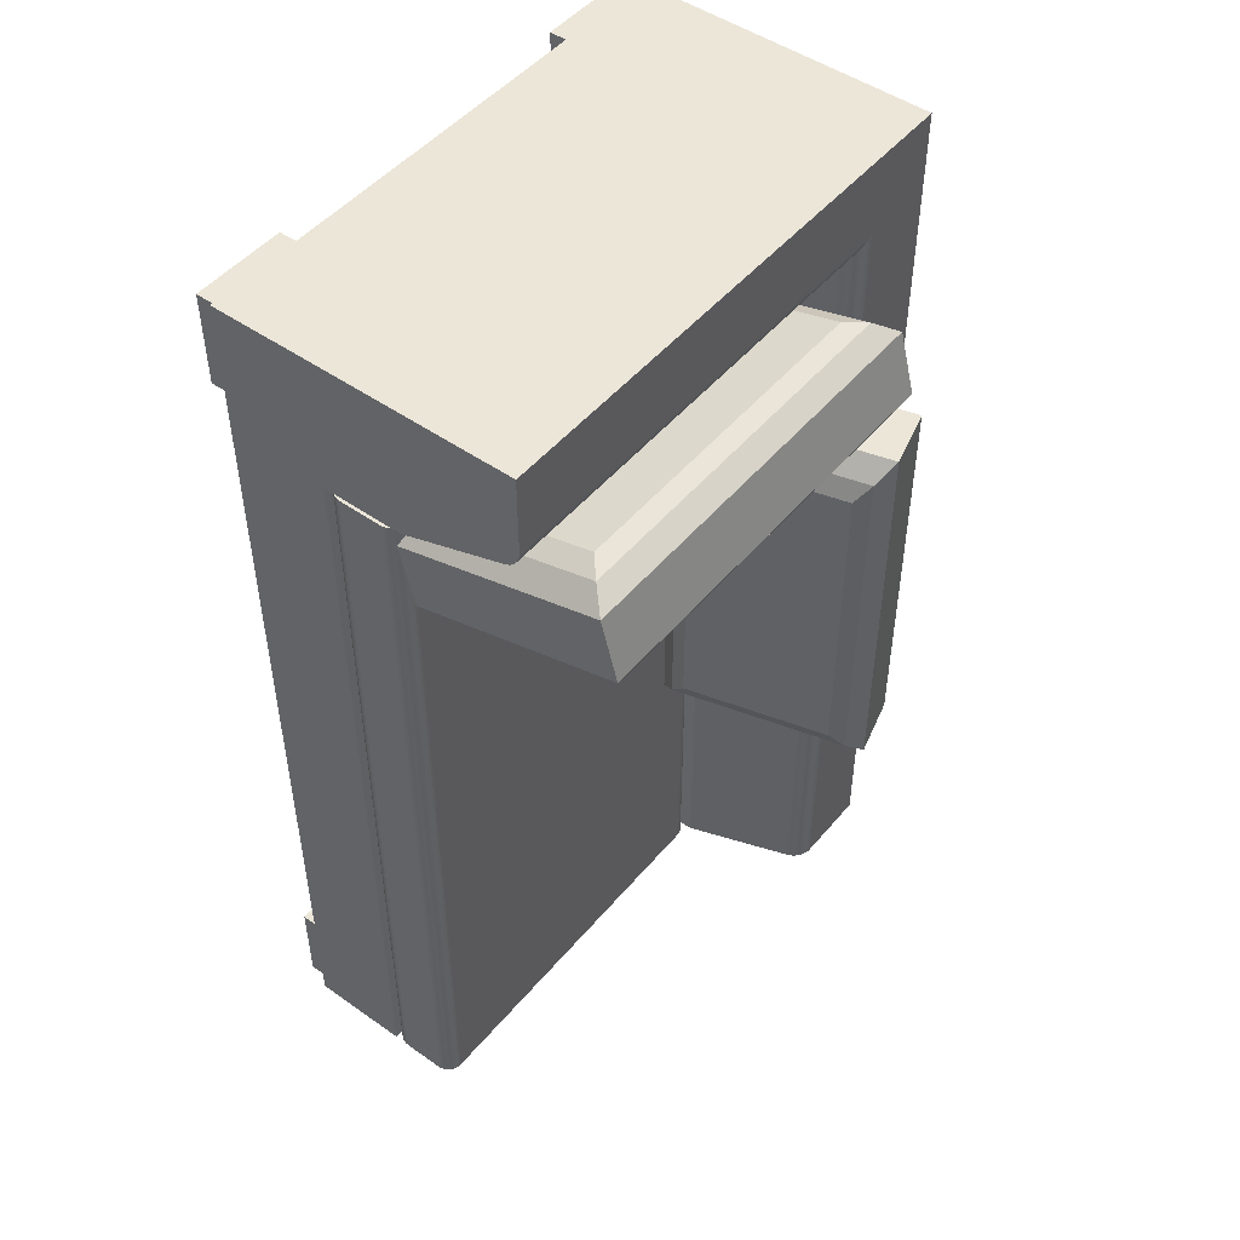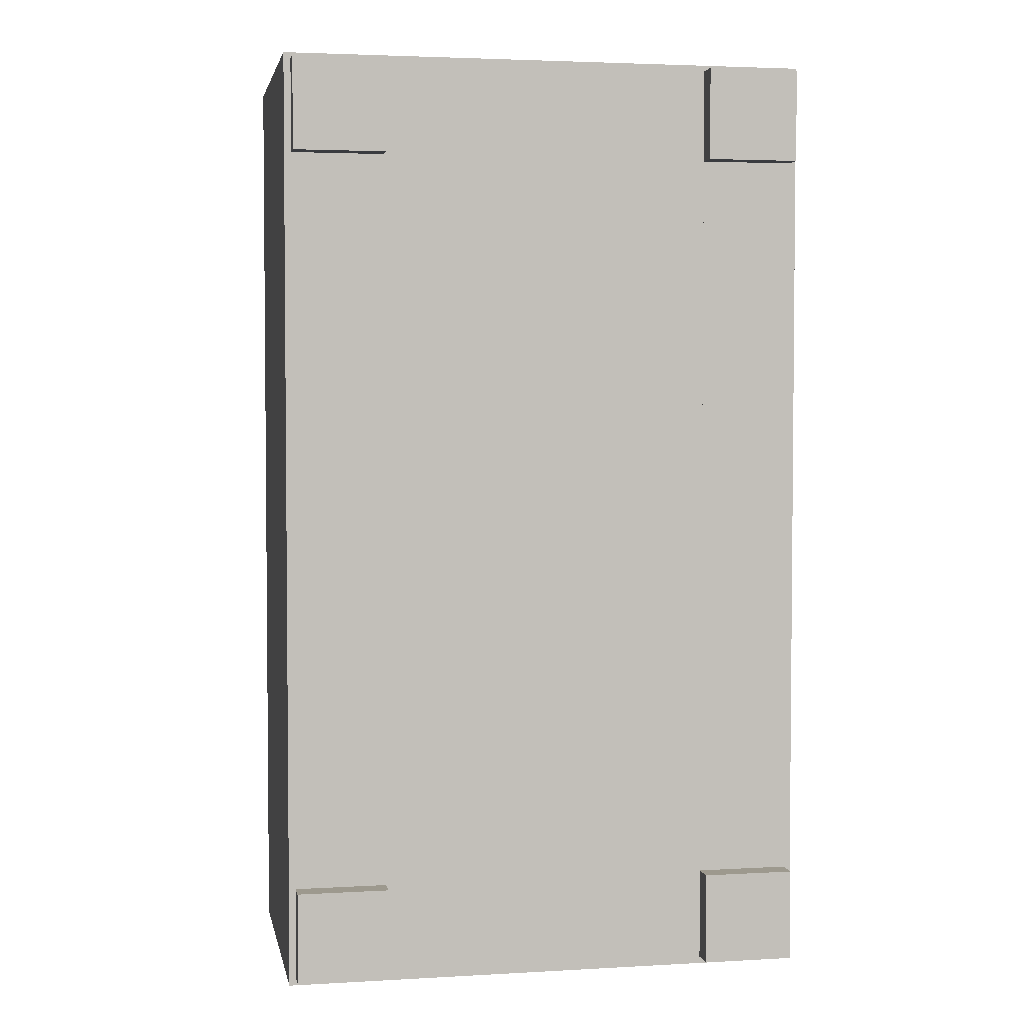
<metadata>
{"format":"obj","ext":"obj","renderer":"f3d","projection":"perspective","resolution":1024,"background":"white","views":[{"elev":48.8,"azim":128.0,"up":"+Z"},{"elev":3.3,"azim":-10.9,"up":"+Z"}]}
</metadata>
<code>
o mesh5_mesh5-geometry
o mesh4.001_mesh4-geometry
v 0.216 -0.0729 -0.4065
v -0.1001 -0.0729 -0.4065
v 0.2179 -0.07278 -0.4065
v 0.216 -0.0729 0.2868
v -0.102 -0.07278 -0.4065
v -0.1001 -0.0729 0.2868
v 0.2197 -0.07242 -0.4065
v 0.2179 -0.07278 0.2868
v -0.1038 -0.07242 -0.4065
v -0.102 -0.07278 0.2868
v 0.2197 -0.07242 0.2868
v 0.2215 -0.07183 -0.4065
v -0.1038 -0.07242 0.2868
v 0.2215 -0.07183 0.2868
v -0.1055 -0.07183 -0.4065
v -0.1055 -0.07183 0.2868
v 0.2231 -0.07102 -0.4065
v -0.1072 -0.07102 0.2868
v 0.2231 -0.07102 0.2868
v -0.1072 -0.07102 -0.4065
v 0.2247 -0.07 -0.4065
v -0.1087 -0.07 -0.4065
v -0.1087 -0.07 0.2868
v 0.2247 -0.07 0.2868
v 0.2261 -0.06879 -0.4065
v -0.1101 -0.06879 -0.4065
v 0.2261 -0.06879 0.2868
v -0.1101 -0.06879 0.2868
v 0.2273 -0.06741 -0.4065
v 0.2273 -0.06741 0.2868
v -0.1114 -0.06741 0.2868
v -0.1114 -0.06741 -0.4065
v 0.2283 -0.06589 -0.4065
v -0.1124 -0.06589 0.2868
v -0.1124 -0.06589 -0.4065
v 0.2283 -0.06589 0.2868
v 0.2291 -0.06424 -0.4065
v -0.1132 -0.06424 -0.4065
v -0.1132 -0.06424 0.2868
v 0.2291 -0.06424 0.2868
v 0.2297 -0.0625 0.2868
v -0.1138 -0.0625 -0.4065
v -0.1138 -0.0625 0.2868
v 0.2297 -0.0625 -0.4065
v 0.2301 -0.06071 0.2868
v -0.1142 -0.06071 0.2868
v 0.2301 -0.06071 -0.4065
v -0.1142 -0.06071 -0.4065
v 0.2302 -0.05887 -0.4065
v -0.1143 -0.05887 0.2868
v 0.2302 -0.05887 0.2868
v -0.1143 -0.05887 -0.4065
v 0.2302 -0.02307 -0.4065
v -0.1143 -0.02307 0.2868
v 0.2302 -0.02307 0.2868
v -0.1143 -0.02307 -0.4065
v 0.2301 -0.02124 0.2868
v -0.1142 -0.02124 0.2868
v -0.1142 -0.02124 -0.4065
v 0.2301 -0.02124 -0.4065
v 0.2297 -0.01944 -0.4065
v -0.1138 -0.01944 0.2868
v -0.1138 -0.01944 -0.4065
v 0.2297 -0.01944 0.2868
v -0.1132 -0.0177 -0.4065
v 0.2291 -0.0177 -0.4065
v -0.1132 -0.0177 0.2868
v 0.2291 -0.0177 0.2868
v 0.2283 -0.01606 -0.4065
v 0.2283 -0.01606 0.2868
v -0.1124 -0.01606 0.2868
v -0.1124 -0.01606 -0.4065
v 0.2273 -0.01453 -0.4065
v 0.2273 -0.01453 0.2868
v -0.1114 -0.01453 0.2868
v -0.1114 -0.01453 -0.4065
v 0.2261 -0.01315 -0.4065
v 0.2261 -0.01315 0.2868
v -0.1101 -0.01315 -0.4065
v -0.1101 -0.01315 0.2868
v 0.2247 -0.01194 0.2868
v 0.2247 -0.01194 -0.4065
v -0.1087 -0.01194 0.2868
v -0.1087 -0.01194 -0.4065
v 0.2231 -0.01092 0.2868
v -0.1072 -0.01092 0.2868
v -0.1072 -0.01092 -0.4065
v 0.2231 -0.01092 -0.4065
v 0.2215 -0.01011 0.2868
v 0.2215 -0.01011 -0.4065
v -0.1055 -0.01011 0.2868
v -0.1055 -0.01011 -0.4065
v 0.2197 -0.009523 0.2868
v 0.2197 -0.009523 -0.4065
v -0.1038 -0.009523 0.2868
v -0.1038 -0.009523 -0.4065
v 0.2179 -0.009165 0.2868
v -0.102 -0.009165 0.2868
v 0.2179 -0.009165 -0.4065
v -0.102 -0.009165 -0.4065
v 0.216 -0.009045 0.2868
v -0.1001 -0.009045 0.2868
v 0.216 -0.009045 -0.4065
v -0.1001 -0.009045 -0.4065
f 3 2 1
f 2 3 5
f 5 3 7
f 6 8 4
f 5 7 9
f 8 6 10
f 9 7 12
f 8 10 13
f 8 13 11
f 9 12 15
f 11 13 16
f 11 16 14
f 15 12 17
f 14 16 18
f 15 17 20
f 14 18 19
f 20 17 21
f 19 18 23
f 20 21 22
f 19 23 24
f 22 21 26
f 24 23 27
f 26 21 25
f 27 23 28
f 26 25 29
f 27 28 31
f 26 29 32
f 27 31 30
f 32 29 33
f 30 31 34
f 32 33 35
f 30 34 36
f 35 33 37
f 36 34 39
f 35 37 38
f 36 39 40
f 38 37 42
f 40 39 43
f 40 43 41
f 42 37 44
f 41 43 46
f 42 44 47
f 41 46 45
f 42 47 48
f 45 46 50
f 48 47 49
f 45 50 51
f 48 49 52
f 51 50 54
f 52 49 53
f 51 54 55
f 52 53 56
f 55 54 58
f 56 53 59
f 55 58 57
f 59 53 60
f 57 58 62
f 59 60 63
f 63 60 61
f 57 62 64
f 63 61 65
f 64 62 67
f 65 61 66
f 64 67 68
f 65 66 69
f 68 67 71
f 65 69 72
f 68 71 70
f 72 69 73
f 70 71 74
f 72 73 76
f 74 71 75
f 76 73 77
f 74 75 78
f 76 77 79
f 78 75 80
f 79 77 82
f 78 80 83
f 78 83 81
f 79 82 84
f 81 83 86
f 84 82 87
f 81 86 85
f 87 82 88
f 85 86 89
f 87 88 90
f 89 86 91
f 87 90 92
f 89 91 93
f 92 90 94
f 93 91 95
f 92 94 96
f 93 95 98
f 96 94 99
f 93 98 97
f 96 99 100
f 97 98 102
f 100 99 103
f 97 102 101
f 100 103 104
f 2 4 1
f 4 3 1
f 4 2 6
f 5 6 2
f 3 4 8
f 8 7 3
f 6 5 10
f 7 8 11
f 9 10 5
f 14 7 11
f 7 14 12
f 10 9 13
f 14 17 12
f 15 13 9
f 13 15 16
f 17 14 19
f 20 16 15
f 16 20 18
f 19 21 17
f 22 18 20
f 21 19 24
f 18 22 23
f 24 25 21
f 26 23 22
f 25 24 27
f 23 26 28
f 30 25 27
f 26 31 28
f 25 30 29
f 31 26 32
f 30 33 29
f 35 31 32
f 33 30 36
f 31 35 34
f 36 37 33
f 38 34 35
f 37 36 40
f 34 38 39
f 41 37 40
f 38 43 39
f 37 41 44
f 43 38 42
f 45 44 41
f 48 43 42
f 44 45 47
f 43 48 46
f 45 49 47
f 48 50 46
f 49 45 51
f 50 48 52
f 51 53 49
f 52 54 50
f 53 51 55
f 54 52 56
f 57 53 55
f 56 58 54
f 53 57 60
f 58 56 59
f 57 61 60
f 59 62 58
f 61 57 64
f 62 59 63
f 64 66 61
f 65 62 63
f 66 64 68
f 62 65 67
f 70 66 68
f 65 71 67
f 66 70 69
f 71 65 72
f 70 73 69
f 72 75 71
f 73 70 74
f 75 72 76
f 74 77 73
f 79 75 76
f 77 74 78
f 75 79 80
f 81 77 78
f 79 83 80
f 77 81 82
f 83 79 84
f 85 82 81
f 84 86 83
f 82 85 88
f 86 84 87
f 89 88 85
f 87 91 86
f 88 89 90
f 91 87 92
f 93 90 89
f 92 95 91
f 90 93 94
f 95 92 96
f 97 94 93
f 96 98 95
f 94 97 99
f 98 96 100
f 101 99 97
f 100 102 98
f 99 101 103
f 102 100 104
f 101 104 103
f 104 101 102
f 1 2 3
f 5 3 2
f 7 3 5
f 4 8 6
f 9 7 5
f 10 6 8
f 12 7 9
f 13 10 8
f 11 13 8
f 15 12 9
f 16 13 11
f 14 16 11
f 17 12 15
f 18 16 14
f 20 17 15
f 19 18 14
f 21 17 20
f 23 18 19
f 22 21 20
f 24 23 19
f 26 21 22
f 27 23 24
f 25 21 26
f 28 23 27
f 29 25 26
f 31 28 27
f 32 29 26
f 30 31 27
f 33 29 32
f 34 31 30
f 35 33 32
f 36 34 30
f 37 33 35
f 39 34 36
f 38 37 35
f 40 39 36
f 42 37 38
f 43 39 40
f 41 43 40
f 44 37 42
f 46 43 41
f 47 44 42
f 45 46 41
f 48 47 42
f 50 46 45
f 49 47 48
f 51 50 45
f 52 49 48
f 54 50 51
f 53 49 52
f 55 54 51
f 56 53 52
f 58 54 55
f 59 53 56
f 57 58 55
f 60 53 59
f 62 58 57
f 63 60 59
f 61 60 63
f 64 62 57
f 65 61 63
f 67 62 64
f 66 61 65
f 68 67 64
f 69 66 65
f 71 67 68
f 72 69 65
f 70 71 68
f 73 69 72
f 74 71 70
f 76 73 72
f 75 71 74
f 77 73 76
f 78 75 74
f 79 77 76
f 80 75 78
f 82 77 79
f 83 80 78
f 81 83 78
f 84 82 79
f 86 83 81
f 87 82 84
f 85 86 81
f 88 82 87
f 89 86 85
f 90 88 87
f 91 86 89
f 92 90 87
f 93 91 89
f 94 90 92
f 95 91 93
f 96 94 92
f 98 95 93
f 99 94 96
f 97 98 93
f 100 99 96
f 102 98 97
f 103 99 100
f 101 102 97
f 104 103 100
f 1 4 2
f 1 3 4
f 6 2 4
f 2 6 5
f 8 4 3
f 3 7 8
f 10 5 6
f 11 8 7
f 5 10 9
f 11 7 14
f 12 14 7
f 13 9 10
f 12 17 14
f 9 13 15
f 16 15 13
f 19 14 17
f 15 16 20
f 18 20 16
f 17 21 19
f 20 18 22
f 24 19 21
f 23 22 18
f 21 25 24
f 22 23 26
f 27 24 25
f 28 26 23
f 27 25 30
f 28 31 26
f 29 30 25
f 32 26 31
f 29 33 30
f 32 31 35
f 36 30 33
f 34 35 31
f 33 37 36
f 35 34 38
f 40 36 37
f 39 38 34
f 40 37 41
f 39 43 38
f 44 41 37
f 42 38 43
f 41 44 45
f 42 43 48
f 47 45 44
f 46 48 43
f 47 49 45
f 46 50 48
f 51 45 49
f 52 48 50
f 49 53 51
f 50 54 52
f 55 51 53
f 56 52 54
f 55 53 57
f 54 58 56
f 60 57 53
f 59 56 58
f 60 61 57
f 58 62 59
f 64 57 61
f 63 59 62
f 61 66 64
f 63 62 65
f 68 64 66
f 67 65 62
f 68 66 70
f 67 71 65
f 69 70 66
f 72 65 71
f 69 73 70
f 71 75 72
f 74 70 73
f 76 72 75
f 73 77 74
f 76 75 79
f 78 74 77
f 80 79 75
f 78 77 81
f 80 83 79
f 82 81 77
f 84 79 83
f 81 82 85
f 83 86 84
f 88 85 82
f 87 84 86
f 85 88 89
f 86 91 87
f 90 89 88
f 92 87 91
f 89 90 93
f 91 95 92
f 94 93 90
f 96 92 95
f 93 94 97
f 95 98 96
f 99 97 94
f 100 96 98
f 97 99 101
f 98 102 100
f 103 101 99
f 104 100 102
f 103 104 101
f 102 101 104
o mesh3.001_mesh3-geometry
v -0.2242 -0.1781 -0.3207
v -0.2242 -0.1781 -0.4006
v -0.1444 -0.1781 -0.3207
v -0.2242 -0.1586 -0.3207
v -0.1444 -0.1781 -0.4006
v -0.2242 -0.1586 -0.4006
v -0.1444 -0.1586 -0.4006
v -0.1444 -0.1586 -0.3207
v -0.2302 -0.1586 0.4065
v -0.2242 -0.1586 0.3218
v 0.2302 -0.1586 -0.4065
v -0.2242 -0.1586 0.4016
v -0.2302 -0.1586 -0.4065
v 0.1444 -0.1586 -0.4006
v -0.1444 -0.1586 0.3218
v 0.2302 -0.1586 0.4065
v -0.2302 0.09968 0.4065
v -0.2242 -0.1781 0.3218
v 0.2302 -0.07302 -0.4065
v 0.2242 -0.1586 -0.4006
v -0.1444 -0.1586 0.4016
v -0.2302 0.09968 -0.4065
v 0.1444 -0.1586 -0.3207
v -0.1444 -0.1781 0.3218
v -0.2242 -0.1781 0.4016
v 0.218 -0.07302 -0.4065
v 0.1444 -0.1781 -0.4006
v 0.2242 -0.1586 -0.3207
v 0.2302 0.09968 0.4065
v 0.1444 -0.1586 0.4016
v -0.1444 -0.1781 0.4016
v -0.1143 -0.0729 -0.4065
v -0.164 0.09968 -0.4065
v 0.2302 -0.0729 -0.4065
v 0.2242 -0.1586 0.3218
v 0.2242 -0.1781 -0.4006
v 0.2242 -0.1781 -0.3207
v -0.164 0.09968 0.3403
v 0.2302 0.09968 0.3403
v 0.2242 -0.1586 0.4016
v -0.1143 -0.004443 -0.4065
v -0.162 0.09954 -0.4065
v 0.1444 -0.1781 -0.3207
v 0.1444 -0.1586 0.3218
v 0.2302 -0.0729 0.2906
v 0.2302 0.09954 0.3383
v 0.2242 -0.1781 0.4016
v -0.1143 -0.0729 0.2906
v -0.1455 0.08622 -0.4065
v -0.16 0.0992 -0.4065
v 0.1444 -0.1781 0.3218
v -0.1068 -0.06811 -0.399
v 0.2302 0.08622 0.3218
v 0.2209 -0.06811 0.2831
v -0.162 0.09954 0.3383
v 0.2302 0.0992 0.3363
v 0.1444 -0.1781 0.4016
v -0.1143 -0.004443 0.2906
v -0.1462 0.08811 -0.4065
v -0.158 0.09865 -0.4065
v 0.2209 -0.06811 -0.399
v 0.2302 0.08811 0.3226
v 0.2302 -0.004443 0.2906
v -0.07593 -0.0729 0.2906
v 0.2242 -0.1781 0.3218
v 0.2302 0.09865 0.3343
v -0.16 0.0992 0.3363
v -0.1068 -0.06811 0.2831
v -0.1455 0.08622 0.3218
v -0.1472 0.08991 -0.4065
v -0.1561 0.09791 -0.4065
v 0.2302 0.08991 0.3235
v -0.07593 -0.06811 0.2831
v 0.2302 0.09791 0.3325
v -0.158 0.09865 0.3343
v -0.1462 0.08811 0.3226
v -0.1483 0.0916 -0.4065
v -0.1543 0.09698 -0.4065
v 0.2302 0.0916 0.3246
v 0.2302 0.09698 0.3306
v -0.1561 0.09791 0.3325
v -0.1472 0.08991 0.3235
v -0.1496 0.09317 -0.4065
v -0.1526 0.09588 -0.4065
v 0.2302 0.09317 0.3259
v 0.2302 0.09588 0.3289
v -0.1543 0.09698 0.3306
v -0.1483 0.0916 0.3246
v -0.151 0.0946 -0.4065
v 0.2302 0.0946 0.3274
v -0.1526 0.09588 0.3289
v -0.1496 0.09317 0.3259
v -0.151 0.0946 0.3274
f 110 108 113
f 113 108 110
f 108 112 114
f 114 112 108
f 111 110 115
f 115 110 111
f 116 113 108
f 108 113 116
f 113 117 110
f 110 117 113
f 112 111 118
f 118 111 112
f 119 114 112
f 112 114 119
f 114 116 108
f 108 116 114
f 115 110 117
f 117 110 115
f 118 111 115
f 115 111 118
f 120 113 116
f 116 113 120
f 113 121 117
f 119 112 118
f 118 112 119
f 124 118 115
f 115 118 124
f 113 120 121
f 121 120 113
f 125 120 116
f 116 120 125
f 126 117 121
f 118 127 119
f 119 127 118
f 132 124 115
f 115 124 132
f 133 121 120
f 120 121 133
f 134 120 125
f 125 120 134
f 127 134 119
f 119 134 127
f 115 120 139
f 139 120 115
f 139 132 115
f 115 132 139
f 144 120 134
f 134 120 144
f 119 134 125
f 125 134 119
f 148 134 127
f 127 134 148
f 139 120 144
f 144 120 139
f 139 148 132
f 132 148 139
f 151 134 144
f 127 132 148
f 148 132 127
f 134 151 161
f 136 152 156
f 149 158 168
f 172 156 152
f 158 177 168
f 152 168 172
f 177 172 168
f 105 106 107
f 105 108 106
f 109 107 106
f 105 107 108
f 110 106 108
f 109 111 107
f 109 106 111
f 112 108 107
f 110 111 106
f 112 107 111
f 114 119 122
f 114 122 116
f 128 122 119
f 129 116 122
f 118 124 131
f 125 116 135
f 118 131 127
f 128 135 122
f 128 119 135
f 129 135 116
f 129 122 135
f 140 131 124
f 132 141 124
f 125 135 119
f 147 127 131
f 131 140 147
f 140 124 141
f 132 127 141
f 144 134 151
f 147 141 127
f 148 155 134
f 144 151 139
f 141 147 140
f 148 139 155
f 161 151 134
f 161 134 155
f 169 139 151
f 169 155 139
f 151 161 169
f 155 169 161
f 107 106 105
f 106 108 105
f 106 107 109
f 108 107 105
f 108 106 110
f 107 111 109
f 111 106 109
f 107 108 112
f 106 111 110
f 111 107 112
f 117 121 113
f 122 119 114
f 116 122 114
f 123 117 115
f 121 117 126
f 119 122 128
f 122 116 129
f 117 123 130
f 120 123 115
f 131 124 118
f 135 116 125
f 117 136 126
f 137 121 126
f 127 131 118
f 122 135 128
f 135 119 128
f 116 135 129
f 135 122 129
f 117 130 136
f 123 120 138
f 124 131 140
f 124 141 132
f 121 142 133
f 143 120 133
f 119 135 125
f 126 136 145
f 121 137 142
f 126 146 137
f 131 127 147
f 136 130 138
f 138 120 149
f 147 140 131
f 141 124 140
f 141 127 132
f 133 142 143
f 150 120 143
f 152 145 136
f 126 145 153
f 126 154 146
f 127 141 147
f 134 155 148
f 138 156 136
f 149 120 157
f 158 138 149
f 139 151 144
f 140 147 141
f 155 139 148
f 160 120 150
f 145 152 162
f 156 152 136
f 126 153 163
f 126 164 154
f 155 134 161
f 156 138 165
f 157 120 166
f 157 167 149
f 138 158 165
f 168 158 149
f 151 139 169
f 139 155 169
f 170 120 160
f 169 161 151
f 152 167 162
f 152 156 172
f 126 163 174
f 126 175 164
f 161 169 155
f 165 172 156
f 166 120 176
f 167 168 149
f 177 165 158
f 168 177 158
f 178 120 170
f 168 167 152
f 172 168 152
f 126 174 181
f 126 182 175
f 172 165 177
f 176 120 183
f 168 172 177
f 184 120 178
f 126 181 187
f 126 188 182
f 183 120 189
f 190 120 184
f 126 187 193
f 126 193 188
f 189 120 194
f 194 120 190
f 146 142 137
f 159 143 142
f 143 159 150
f 162 153 145
f 142 146 159
f 154 159 146
f 150 171 160
f 171 150 159
f 153 162 173
f 173 163 153
f 159 154 171
f 164 171 154
f 166 173 157
f 157 162 167
f 160 179 170
f 179 160 171
f 162 157 173
f 163 173 180
f 180 174 163
f 171 164 179
f 175 179 164
f 176 180 166
f 173 166 180
f 170 185 178
f 185 170 179
f 174 180 186
f 186 181 174
f 179 175 185
f 182 185 175
f 183 186 176
f 180 176 186
f 178 191 184
f 191 178 185
f 181 186 192
f 192 187 181
f 185 182 191
f 188 191 182
f 189 192 183
f 186 183 192
f 184 195 190
f 195 184 191
f 187 192 196
f 187 197 193
f 191 188 195
f 193 195 188
f 194 196 189
f 192 189 196
f 190 197 194
f 197 190 195
f 197 187 196
f 195 193 197
f 196 194 197
f 115 117 123
f 130 123 117
f 115 123 120
f 126 136 117
f 136 130 117
f 138 120 123
f 133 120 143
f 145 136 126
f 137 146 126
f 138 130 136
f 149 120 138
f 143 120 150
f 153 145 126
f 146 154 126
f 157 120 149
f 150 120 160
f 163 153 126
f 154 164 126
f 166 120 157
f 149 167 157
f 160 120 170
f 174 163 126
f 164 175 126
f 176 120 166
f 170 120 178
f 181 174 126
f 175 182 126
f 183 120 176
f 178 120 184
f 187 181 126
f 182 188 126
f 189 120 183
f 184 120 190
f 193 187 126
f 188 193 126
f 194 120 189
f 190 120 194
f 126 121 137
f 133 142 121
f 142 137 121
f 143 142 133
f 136 145 152
f 136 156 138
f 149 138 158
f 162 152 145
f 165 138 156
f 165 158 138
f 162 167 152
f 156 172 165
f 149 168 167
f 158 165 177
f 152 167 168
f 177 165 172
f 137 142 146
f 142 143 159
f 150 159 143
f 145 153 162
f 159 146 142
f 146 159 154
f 160 171 150
f 159 150 171
f 173 162 153
f 153 163 173
f 171 154 159
f 154 171 164
f 157 173 166
f 167 162 157
f 170 179 160
f 171 160 179
f 173 157 162
f 180 173 163
f 163 174 180
f 179 164 171
f 164 179 175
f 166 180 176
f 180 166 173
f 178 185 170
f 179 170 185
f 186 180 174
f 174 181 186
f 185 175 179
f 175 185 182
f 176 186 183
f 186 176 180
f 184 191 178
f 185 178 191
f 192 186 181
f 181 187 192
f 191 182 185
f 182 191 188
f 183 192 189
f 192 183 186
f 190 195 184
f 191 184 195
f 196 192 187
f 193 197 187
f 195 188 191
f 188 195 193
f 189 196 194
f 196 189 192
f 194 197 190
f 195 190 197
f 196 187 197
f 197 193 195
f 197 194 196
o mesh2_mesh2-geometry
v -0.09211 0.1481 0.3333
v 0.2139 0.1481 0.3333
v -0.1085 0.1645 0.3223
v -0.07594 0.1338 0.3372
v 0.2302 0.1645 0.3223
v -0.09211 -0.0003646 0.2935
v 0.1977 0.1338 0.3372
v 0.2302 0.1781 0.2714
v 0.2302 -0.009045 0.2758
v 0.2139 -0.0003646 0.2935
v -0.1085 -0.009045 0.2758
v -0.07594 0.0101 0.304
v 0.1977 0.0101 0.304
v -0.1085 0.1781 0.2714
v 0.2302 0.004603 0.2249
v 0.2139 0.1694 0.2537
v -0.1085 0.004603 0.2249
v 0.2139 0.02098 0.2139
v -0.09211 0.1694 0.2537
v -0.09211 0.02098 0.2139
v 0.1977 0.159 0.2432
v -0.07594 0.159 0.2432
v 0.1977 0.03529 0.21
v -0.07594 0.03529 0.21
f 202 205 200
f 202 200 206
f 202 206 205
f 211 200 205
f 208 206 200
f 200 211 208
f 212 205 206
f 206 208 212
f 214 208 211
f 214 212 208
f 198 199 200
f 198 201 199
f 202 200 199
f 198 200 203
f 198 203 201
f 204 199 201
f 199 207 202
f 208 203 200
f 209 201 203
f 204 210 199
f 201 209 204
f 206 202 207
f 207 199 210
f 208 206 203
f 203 207 209
f 210 204 209
f 207 203 206
f 210 209 207
f 200 205 202
f 206 200 202
f 205 206 202
f 205 200 211
f 200 206 208
f 208 211 200
f 206 205 212
f 212 208 206
f 211 208 214
f 208 212 214
f 200 199 198
f 199 201 198
f 199 200 202
f 203 200 198
f 201 203 198
f 201 199 204
f 202 207 199
f 200 203 208
f 203 201 209
f 199 210 204
f 204 209 201
f 207 202 206
f 210 199 207
f 203 206 208
f 209 207 203
f 209 204 210
f 211 213 205
f 206 203 207
f 207 209 210
f 205 215 212
f 215 205 213
f 213 211 216
f 217 211 214
f 215 214 212
f 218 215 213
f 211 217 216
f 219 213 216
f 214 215 217
f 215 218 220
f 213 219 218
f 221 216 217
f 216 221 219
f 215 221 217
f 219 220 218
f 221 215 220
f 220 219 221
f 205 213 211
f 212 215 205
f 213 205 215
f 216 211 213
f 214 211 217
f 212 214 215
f 213 215 218
f 216 217 211
f 216 213 219
f 217 215 214
f 220 218 215
f 218 219 213
f 217 216 221
f 219 221 216
f 217 221 215
f 218 220 219
f 220 215 221
f 221 219 220
o mesh1_mesh1-geometry
v -0.1636 0.1481 -0.1141
v -0.1636 0.1481 0.1919
v -0.1527 0.1645 -0.1305
v -0.1675 0.1338 -0.09794
v -0.1527 0.1645 0.2082
v -0.1239 -0.0003646 -0.1141
v -0.1675 0.1338 0.1757
v -0.1017 0.1781 0.2082
v -0.1062 -0.009045 0.2082
v -0.1239 -0.0003646 0.1919
v -0.1062 -0.009045 -0.1305
v -0.1344 0.0101 -0.09794
v -0.1344 0.0101 0.1757
v -0.1017 0.1781 -0.1305
v -0.05522 0.004603 0.2082
v -0.084 0.1694 0.1919
v -0.05522 0.004603 -0.1305
v -0.04423 0.02098 0.1919
v -0.084 0.1694 -0.1141
v -0.04423 0.02098 -0.1141
v -0.07351 0.159 0.1757
v -0.07351 0.159 -0.09794
v -0.04037 0.03529 0.1757
v -0.04037 0.03529 -0.09794
f 226 229 224
f 226 224 230
f 226 230 229
f 235 224 229
f 232 230 224
f 224 235 232
f 236 229 230
f 230 232 236
f 238 232 235
f 238 236 232
f 222 223 224
f 222 225 223
f 226 224 223
f 222 224 227
f 222 227 225
f 228 223 225
f 223 231 226
f 232 227 224
f 233 225 227
f 228 234 223
f 225 233 228
f 230 226 231
f 231 223 234
f 232 230 227
f 227 231 233
f 234 228 233
f 231 227 230
f 234 233 231
f 224 229 226
f 230 224 226
f 229 230 226
f 229 224 235
f 224 230 232
f 232 235 224
f 230 229 236
f 236 232 230
f 235 232 238
f 232 236 238
f 224 223 222
f 223 225 222
f 223 224 226
f 227 224 222
f 225 227 222
f 225 223 228
f 226 231 223
f 224 227 232
f 227 225 233
f 223 234 228
f 228 233 225
f 231 226 230
f 234 223 231
f 227 230 232
f 233 231 227
f 233 228 234
f 235 237 229
f 230 227 231
f 231 233 234
f 229 239 236
f 239 229 237
f 237 235 240
f 241 235 238
f 239 238 236
f 242 239 237
f 235 241 240
f 243 237 240
f 238 239 241
f 239 242 244
f 237 243 242
f 245 240 241
f 240 245 243
f 239 245 241
f 243 244 242
f 245 239 244
f 244 243 245
f 229 237 235
f 236 239 229
f 237 229 239
f 240 235 237
f 238 235 241
f 236 238 239
f 237 239 242
f 240 241 235
f 240 237 243
f 241 239 238
f 244 242 239
f 242 243 237
f 241 240 245
f 243 245 240
f 241 245 239
f 242 244 243
f 244 239 245
f 245 243 244

</code>
